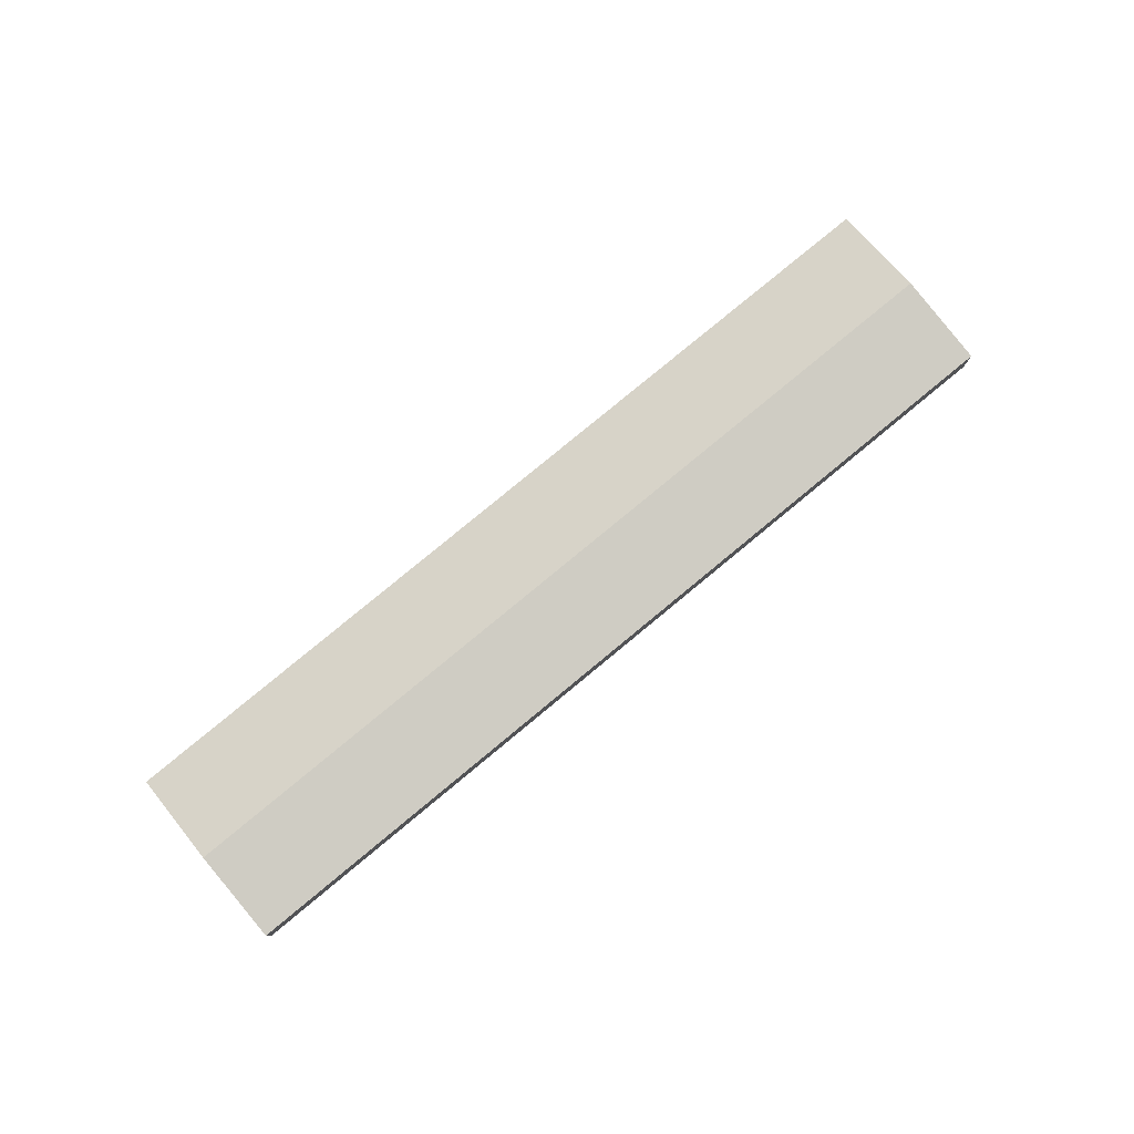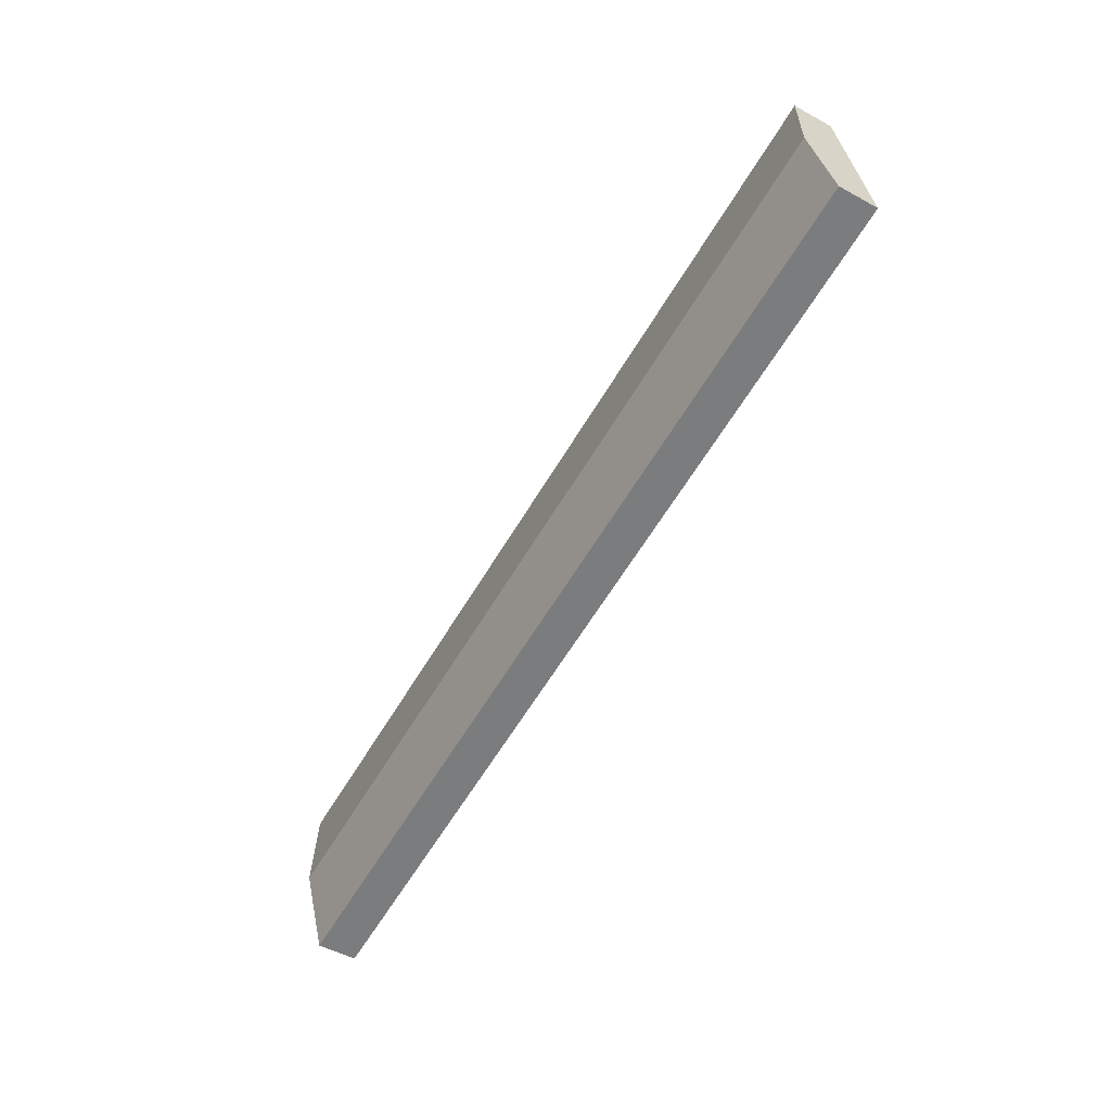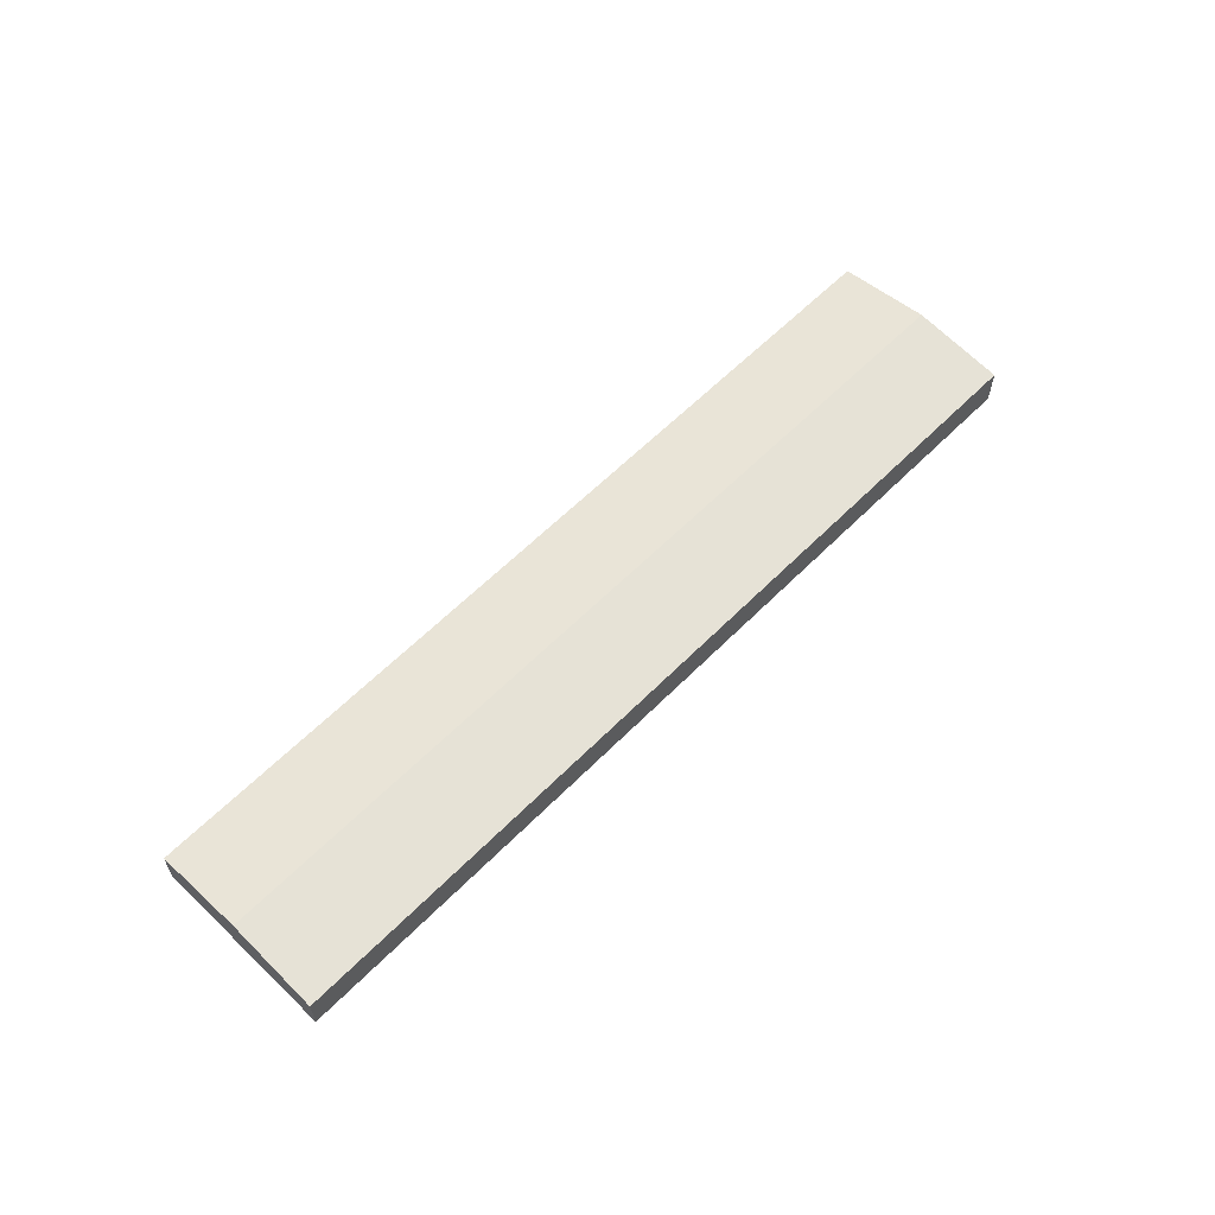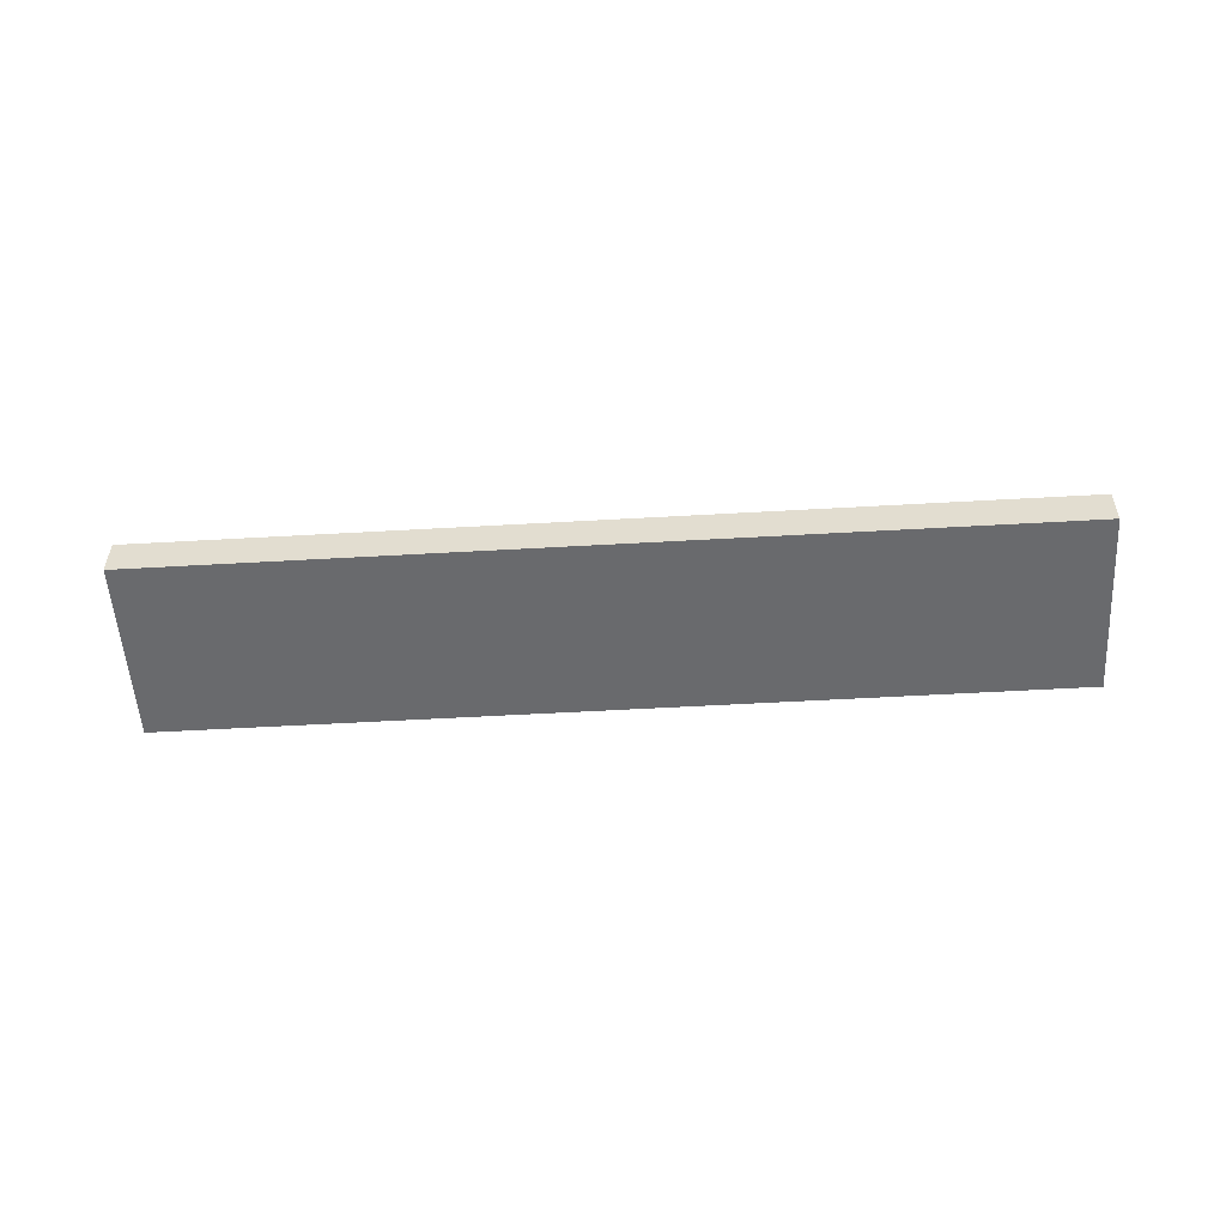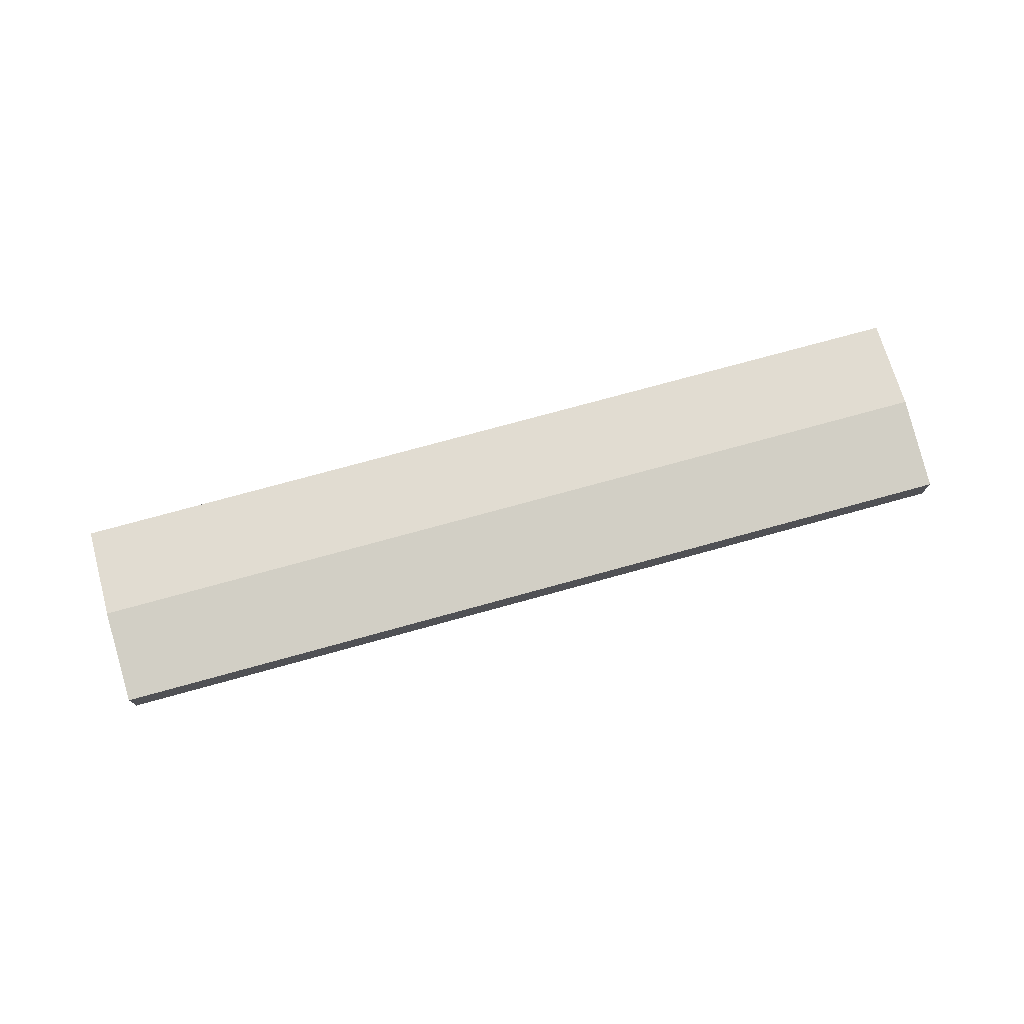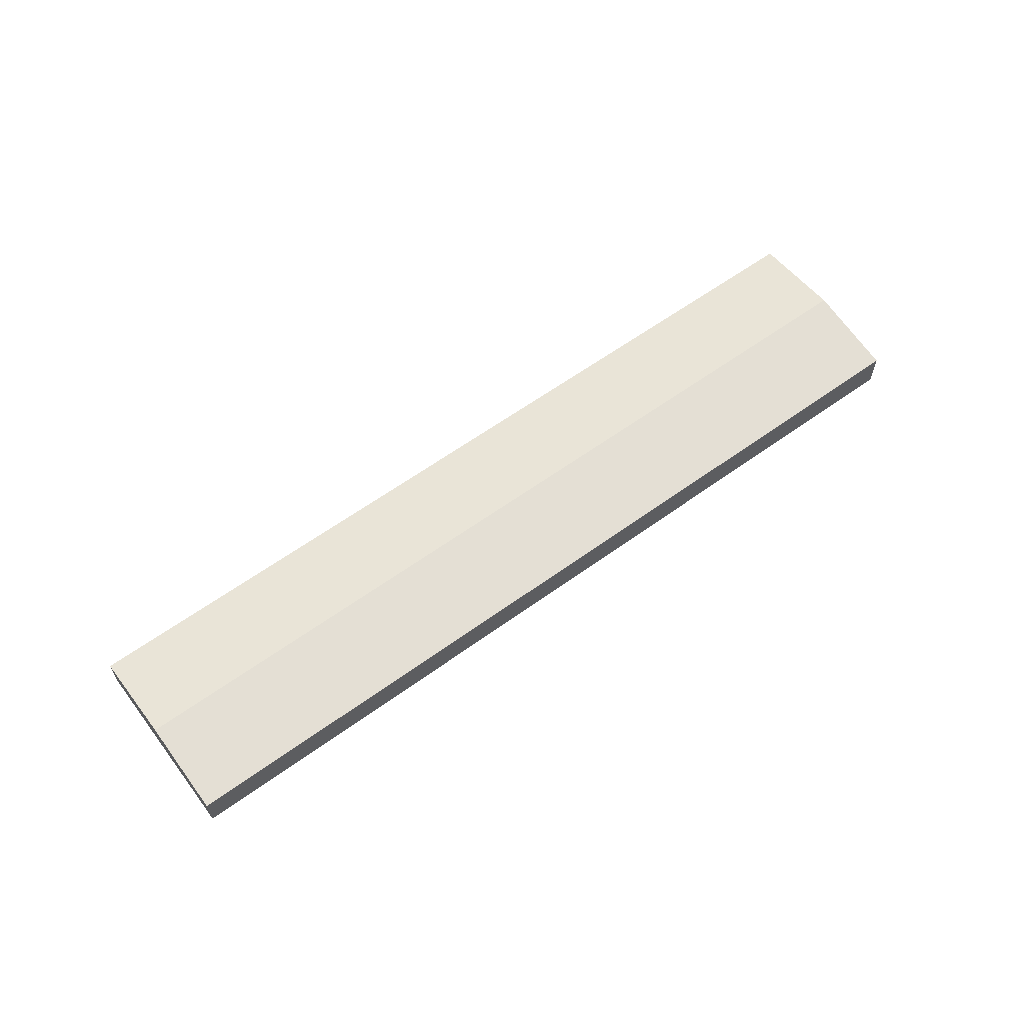
<metadata>
{"format":"obj","ext":"obj","renderer":"f3d","projection":"perspective","resolution":1024,"background":"white","views":[{"elev":79.8,"azim":-29.6,"up":"+Y"},{"elev":-49.7,"azim":-121.2,"up":"+Z"},{"elev":59.9,"azim":-35.9,"up":"+Y"},{"elev":-53.1,"azim":-166.5,"up":"+Y"},{"elev":75.5,"azim":174.6,"up":"+Y"},{"elev":61.3,"azim":153.6,"up":"+Y"}]}
</metadata>
<code>
v  80.42 4.536 -5.544
v  42.22 3.469 9.72
v  81.94 3.468 2.763
v  1.422 4.536 8.293
v  38.75 3.469 10.33
v  14.91 3.468 14.5
v  2.924 3.468 16.6
v  1.73 4.306 10.09
v  2.85 3.468 16.62
v  78.9 3.465 -13.88
v  14.91 3.471 -2.624
v  0 3.472 2.126e-16
v  2.85 -1.018e-15 16.62
v  1.73 -6.175e-16 10.09
v  1.422 -5.078e-16 8.293
v  0 0 0
v  2.924 -1.017e-15 16.6
v  14.91 -8.881e-16 14.5
v  38.75 -6.324e-16 10.33
v  42.22 -5.952e-16 9.72
v  81.94 -1.692e-16 2.763
v  80.42 3.395e-16 -5.544
v  78.9 8.498e-16 -13.88
v  14.91 1.607e-16 -2.624
g defaultobject
f 1 2 3
f 2 1 4
f 2 4 5
f 5 4 6
f 6 4 7
f 7 4 8
f 7 8 9
f 10 4 1
f 4 10 11
f 4 11 12
f 8 13 9
f 13 8 14
f 14 8 4
f 14 4 12
f 14 12 15
f 15 12 16
f 13 7 9
f 7 13 6
f 6 13 17
f 6 17 18
f 6 18 5
f 5 18 19
f 5 19 2
f 2 19 20
f 2 20 3
f 3 20 21
f 21 1 3
f 1 21 22
f 1 22 10
f 10 22 23
f 23 11 10
f 11 23 24
f 11 24 12
f 12 24 16
f 20 22 21
f 22 20 23
f 23 20 24
f 24 20 19
f 24 19 18
f 24 18 16
f 16 18 17
f 16 17 14
f 14 17 13
f 16 14 15

</code>
